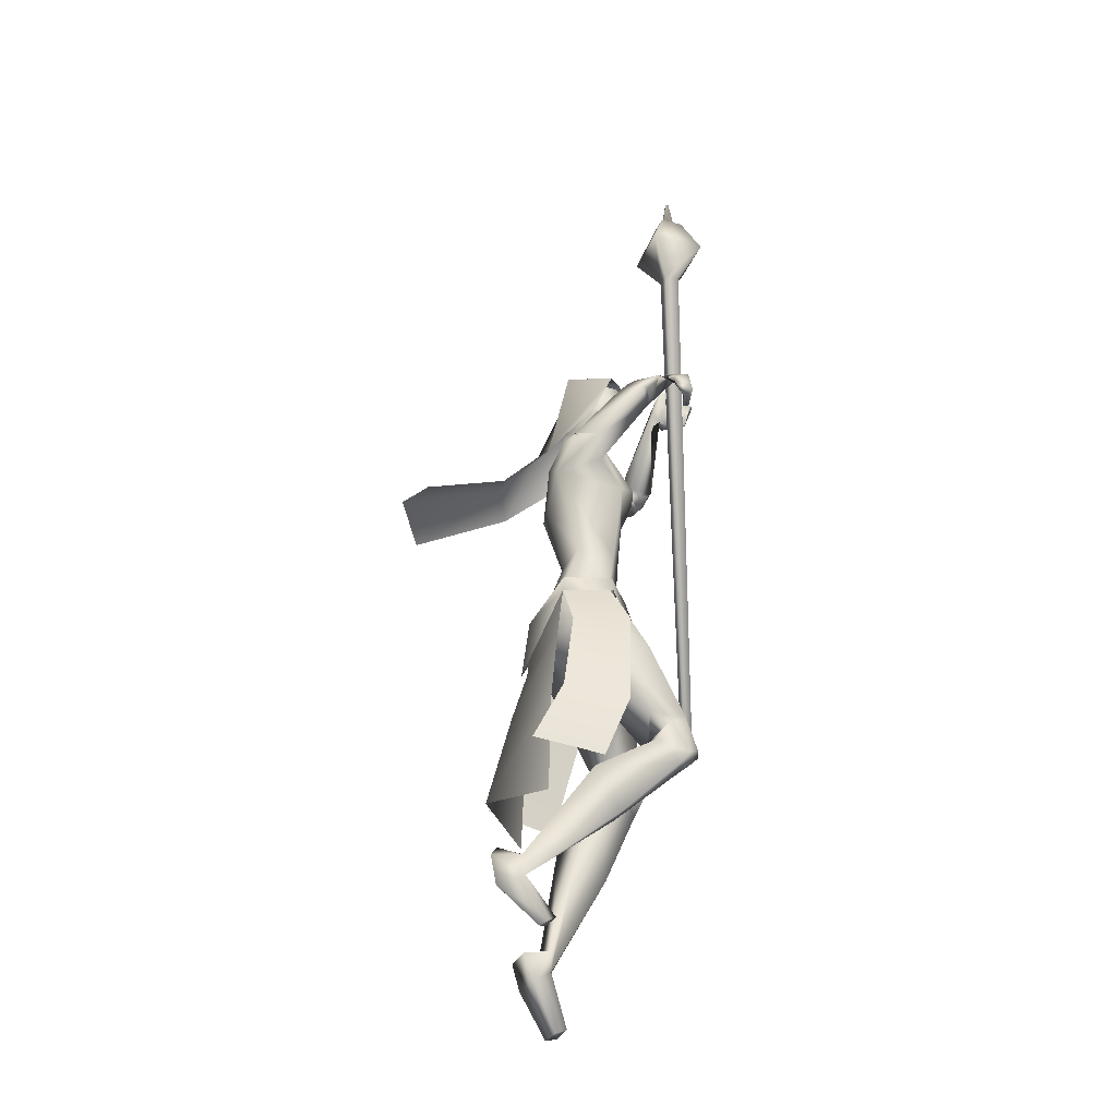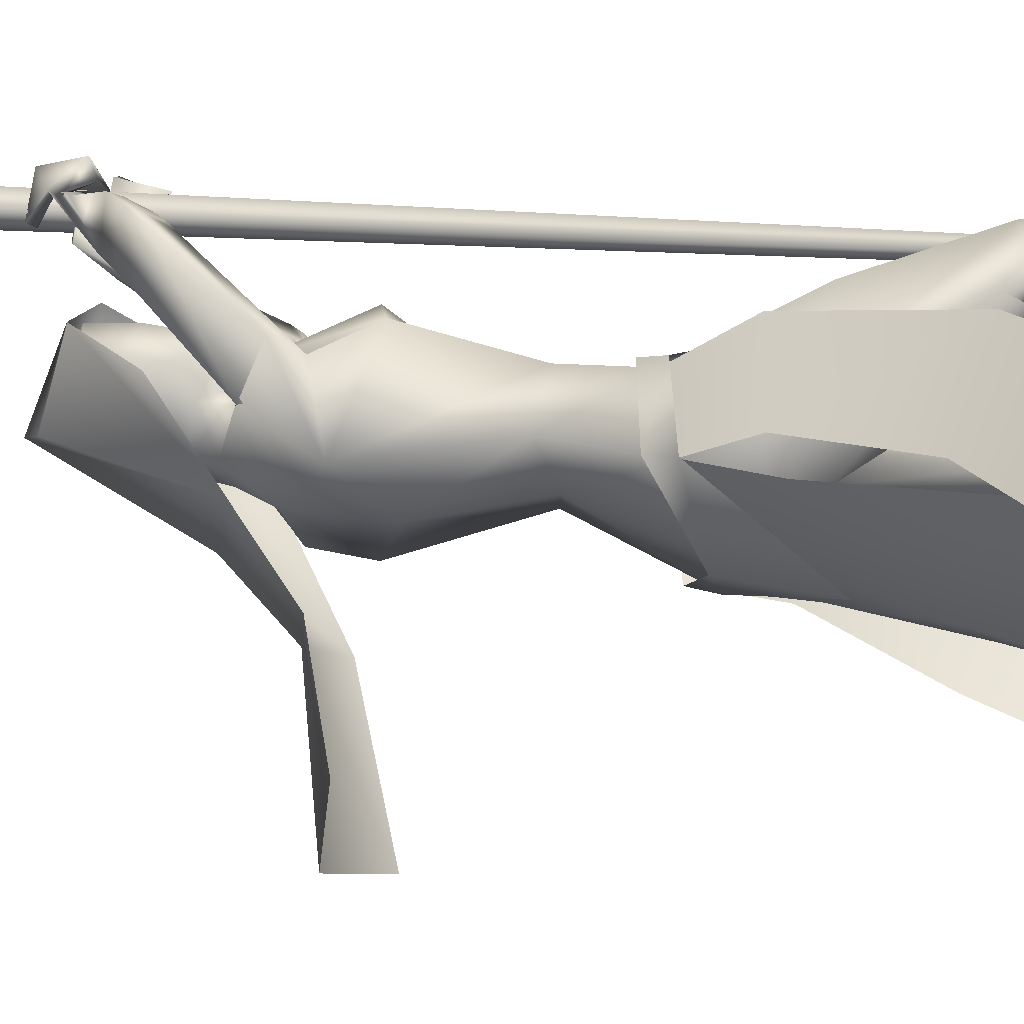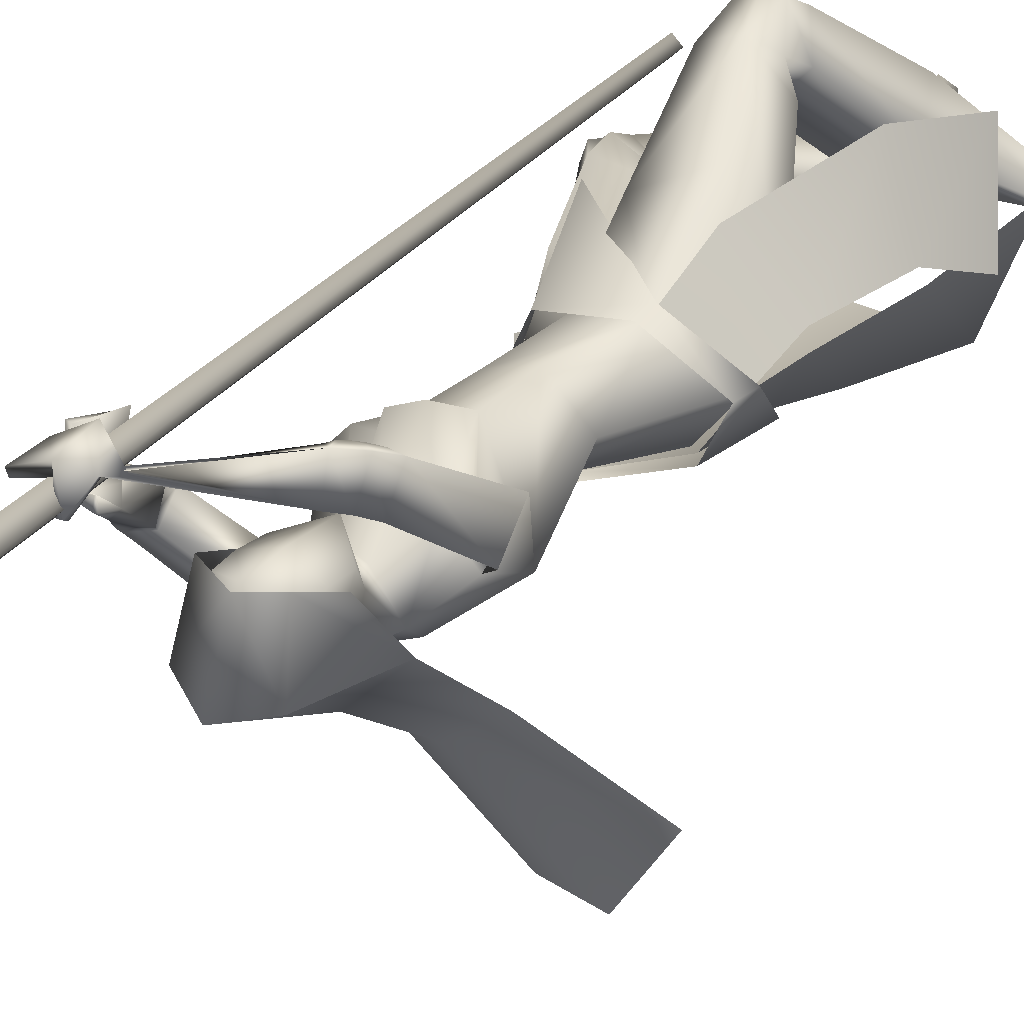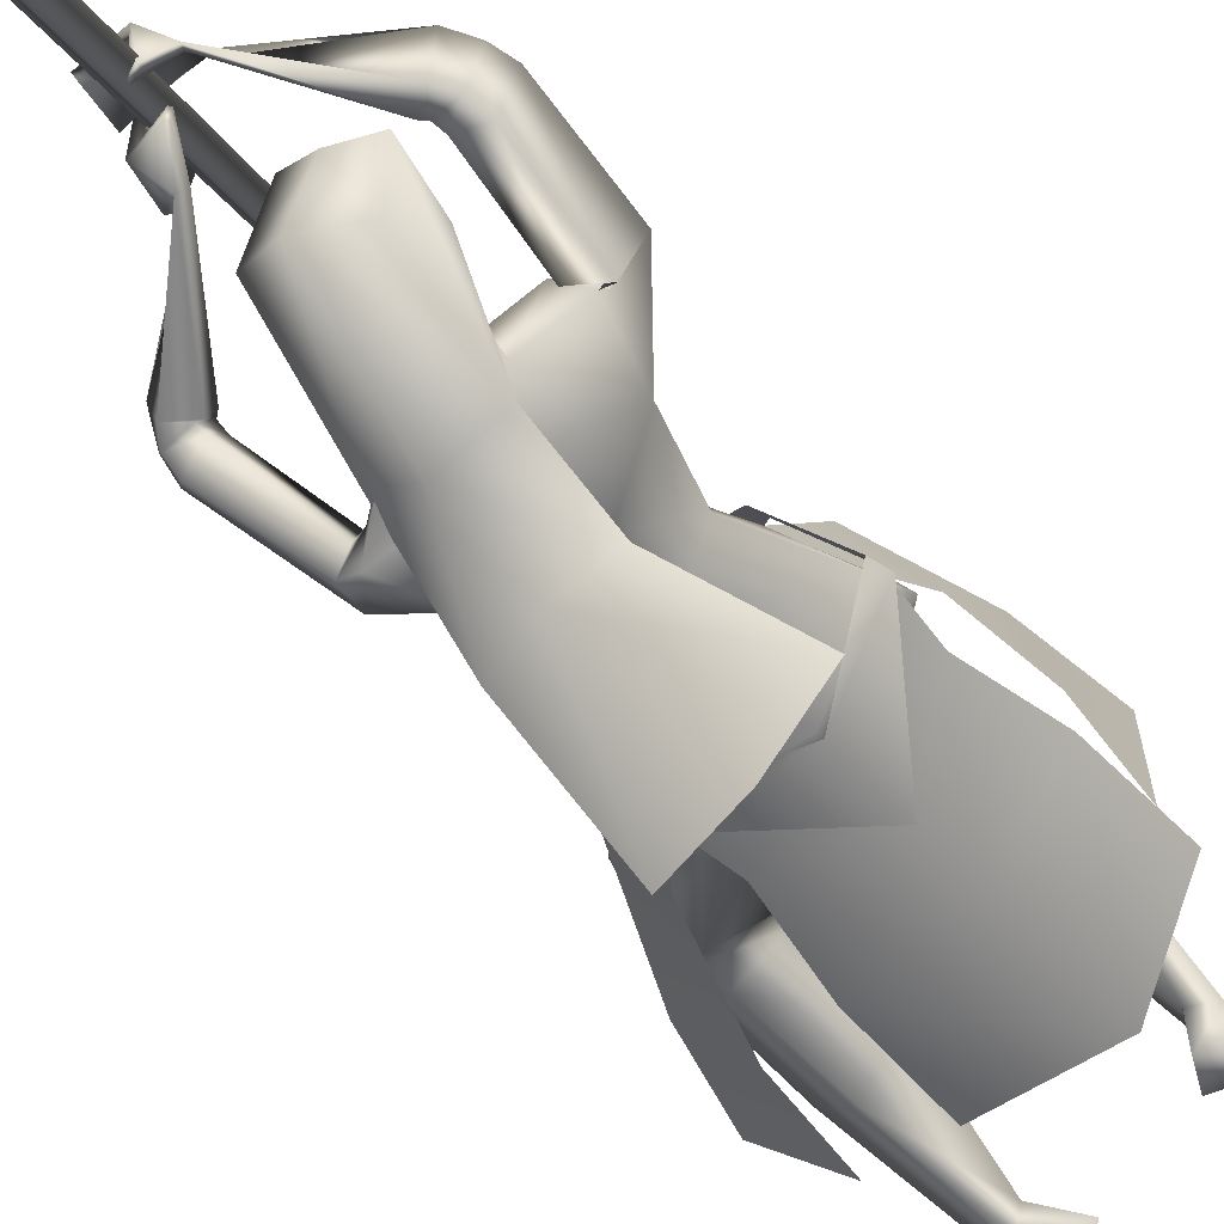
<metadata>
{"format":"obj","ext":"obj","renderer":"f3d","projection":"perspective","resolution":1024,"background":"white","views":[{"elev":-31.4,"azim":-61.1,"up":"+Y"},{"elev":13.1,"azim":-76.8,"up":"+Z"},{"elev":34.4,"azim":-145.5,"up":"+Z"},{"elev":-34.4,"azim":-149.0,"up":"+Z"}]}
</metadata>
<code>
o Cube_Cube.001
v 0.1168 0.04579 0.2898
v 0.1304 0.04582 0.2747
v 0.1454 0.0458 0.2883
v 0.1319 0.04577 0.3033
v 0.1046 1.463 0.2927
v 0.1296 1.463 0.2649
v 0.1574 1.463 0.2899
v 0.1324 1.463 0.3178
v 0.1362 1.552 0.3886
v 0.2281 1.553 0.2863
v 0.1258 1.553 0.1944
v 0.0339 1.553 0.2967
v 0.09007 1.656 0.2938
v 0.1288 1.656 0.2507
v 0.1719 1.656 0.2895
v 0.1332 1.656 0.3326
v 0.132 1.664 0.3103
v 0.1496 1.664 0.2907
v 0.13 1.664 0.273
v 0.1124 1.664 0.2926
v 0.1261 1.741 0.292
v 0.1307 1.741 0.2869
v 0.1358 1.741 0.2915
v 0.1312 1.741 0.2966
v 0.09864 0.3995 0.04725
v 0.04495 0.3699 -0.06592
v 0.1727 0.2894 0.02792
v 0.09141 0.2858 -0.08886
v 0.1102 0.3914 0.03897
v 0.1075 0.4237 0.05107
v 0.05355 0.3564 -0.07366
v 0.05029 0.3964 -0.06586
v -0.09852 0.3412 -0.01541
v 0.1257 0.2298 0.2101
v -0.02351 0.881 -0.04011
v 0.06385 0.8423 0.007753
v -0.09234 0.8475 0.03446
v -0.01909 1.093 0.07271
v 0.05136 1.054 0.09054
v -0.08954 1.054 0.09054
v -0.01909 1.043 0.1995
v 0.038 1.023 0.2104
v -0.07618 1.023 0.2104
v 0.0461 0.9405 0.1651
v -0.08428 0.9405 0.1651
v -0.07372 0.7759 -0.1228
v 0.006633 0.7407 -0.1523
v -0.1444 0.7533 -0.06771
v -0.2372 0.7133 -0.3144
v -0.1104 0.6627 -0.3506
v -0.3037 0.6824 -0.1937
v 0.03177 0.8581 0.0309
v -0.08913 0.8581 0.0749
v -0.0351 0.8574 0.03527
v 0.01858 0.8425 0.1022
v -0.03322 0.8425 0.121
v 0.08092 0.8149 -0.05396
v -0.154 0.8213 0.1449
v 0.08015 0.8102 -0.004232
v -0.09956 0.8141 0.1846
v -0.0676 0.7997 0.02144
v -0.07272 0.6673 0.01533
v 0.03834 0.7204 -0.05428
v -0.152 0.7265 0.09147
v 0.05217 0.6416 0.1642
v 0.1071 0.6906 0.06267
v -0.05733 0.687 0.2262
v 0.0462 0.5356 0.1571
v 0.079 0.5226 0.09638
v -0.01926 0.5226 0.1788
v -0.04516 0.5064 0.04819
v 0.03275 0.5249 0.0142
v -0.09216 0.5249 0.119
v 0.228 0.8738 0.05655
v -0.1233 0.9379 0.2596
v 0.1999 0.8808 0.09204
v -0.07548 0.9358 0.2649
v 0.2636 0.8247 0.09324
v -0.137 0.9181 0.3291
v 0.2067 0.836 0.1219
v -0.07243 0.904 0.3095
v 0.2311 0.9092 0.09848
v -0.08443 0.9844 0.2838
v 0.196 0.8893 0.1012
v -0.057 0.9561 0.2746
v 0.2642 0.8811 0.1514
v -0.08859 0.9746 0.3514
v 0.2057 0.8558 0.1384
v -0.05085 0.9324 0.3193
v 0.09917 0.3991 0.04626
v -0.07194 0.399 0.1903
v -0.0851 0.3331 0.00059
v 0.04586 0.3636 -0.06497
v -0.1724 0.3636 0.1182
v 0.1567 0.2474 0.1219
v 0.05023 0.2615 0.2338
v -0.02268 0.2302 0.06592
v 0.05588 0.2912 -0.07058
v -0.1661 0.2827 0.1509
v -0.07411 0.2665 0.01369
v 0.2568 0.05145 0.05449
v 0.03346 0.0563 0.3367
v 0.2396 0.04649 0.1159
v 0.09163 0.06234 0.3107
v 0.1489 -0.01431 0.06951
v 0.04367 -0.005312 0.2258
v 0.1869 0.06328 -0.006096
v -0.03787 0.05754 0.2766
v 0.2717 -0.04486 0.0416
v 0.02124 -0.05991 0.324
v 0.2493 -0.05907 0.08746
v 0.06398 -0.06517 0.2931
v 0.1474 -0.03155 0.05954
v 0.03573 0.01173 0.221
v 0.2077 -0.02376 0.002313
v -0.01758 -0.006329 0.2827
v 0.1164 -0.5006 -0.1573
v -0.2045 -0.3712 -0.03408
v 0.06836 -0.5007 -0.09198
v -0.1338 -0.3382 -0.05837
v 0.0322 -0.4415 -0.09623
v -0.1611 -0.26 -0.06062
v 0.07295 -0.4473 -0.153
v -0.2151 -0.3011 -0.04313
v 0.119 -0.4659 -0.07399
v -0.1426 -0.3283 -0.003106
v 0.1508 -0.4675 -0.09963
v -0.1693 -0.3454 0.02123
v 0.1063 -0.4212 -0.06625
v -0.1417 -0.2884 0.01189
v 0.1169 -0.425 -0.1049
v -0.1796 -0.2998 0.01677
v 0.186 -0.6046 -0.09563
v -0.1419 -0.4509 0.06975
v 0.1511 -0.5982 -0.04977
v -0.09157 -0.4258 0.056
v 0.1287 -0.6106 -0.06882
v -0.0934 -0.4434 0.02945
v 0.1674 -0.609 -0.1164
v -0.1497 -0.462 0.04504
v 0.1598 0.9836 0.3061
v 0.1792 1.059 0.31
v 0.1718 1.044 0.324
v 0.1815 1.123 0.31
v 0.1452 0.977 0.3143
v 0.1804 1.052 0.2934
v 0.1603 1.047 0.3249
v 0.1754 1.125 0.2998
v 0.1314 1.036 0.2184
v 0.08778 1.098 0.3208
v 0.1375 1.014 0.2175
v 0.06662 1.077 0.3161
v 0.1379 1.006 0.2432
v 0.07947 1.072 0.3208
v 0.1223 1.026 0.2301
v 0.08927 1.088 0.3179
v 0.03938 0.3832 0.1489
v 0.1918 0.2296 0.0131
v -0.0474 0.2246 0.2837
v 0.1656 1.061 0.2515
v 0.1227 1.122 0.3393
v 0.1677 1 0.2344
v 0.1154 1.06 0.3544
v 0.1466 0.9946 0.2583
v 0.1264 1.053 0.3252
v 0.1419 1.058 0.2613
v 0.1193 1.115 0.317
v 0.1094 1.074 0.2767
v 0.1192 1.12 0.2725
v 0.1135 1.077 0.2777
v 0.1221 1.124 0.2744
v 0.1091 1.078 0.2588
v 0.1036 1.126 0.2798
v 0.1133 1.081 0.26
v 0.1067 1.13 0.2815
v 0.1026 -0.1712 0.0155
v -0.02748 -0.08251 0.1181
v 0.1461 -0.1605 -0.07304
v -0.1121 -0.08685 0.1698
v 0.2321 -0.2283 -0.01702
v -0.06177 -0.1932 0.2057
v 0.1971 -0.2358 0.03139
v -0.01615 -0.1867 0.167
v 0.105 0.8172 -0.0563
v -0.1683 0.8147 0.1518
v 0.0909 0.8158 -0.02189
v -0.1204 0.799 0.149
v 0.08938 0.7617 0.006334
v -0.1048 0.7585 0.194
v 0.1235 0.7433 -0.04026
v -0.1808 0.7792 0.2279
v 0.08883 0.7033 0.1649
v 0.04654 0.7033 0.2004
v 0.1273 0.7053 0.1182
v -0.006171 0.7053 0.2302
v 0.2388 0.891 0.08015
v -0.1068 0.9634 0.2759
v 0.2059 0.8883 0.1028
v -0.06671 0.95 0.2742
v 0.2723 0.8478 0.1197
v -0.1179 0.9456 0.3429
v 0.2133 0.8472 0.134
v -0.06292 0.9209 0.318
v 0.1482 -0.009701 0.07211
v 0.05099 0.02906 0.2312
v 0.214 0.0293 0.00692
v -0.00602 0.03595 0.3136
v 0.275 -0.009708 0.04983
v 0.034 -0.03195 0.3432
v 0.2553 -0.02325 0.1059
v 0.08708 -0.0389 0.314
v 0.2646 -0.02148 0.09586
v 0.0777 -0.04111 0.324
v 0.2755 -0.01391 0.06459
v 0.04811 -0.03716 0.3402
v 0.261 -0.04392 0.08444
v 0.06339 -0.05766 0.311
v 0.2728 -0.03635 0.05891
v 0.03952 -0.05468 0.3275
v 0.2691 0.001727 0.104
v 0.08885 -0.02406 0.3385
v 0.2765 0.007945 0.07328
v 0.05953 -0.01955 0.3508
v 0.2264 0.8442 0.1337
v -0.07405 0.924 0.3269
v 0.2603 0.8446 0.1255
v -0.1056 0.9382 0.3412
v 0.2231 0.8527 0.1393
v -0.06539 0.9344 0.3292
v 0.2551 0.8655 0.1455
v -0.08661 0.9564 0.3463
v 0.2258 0.8334 0.1222
v -0.08469 0.9115 0.3217
v 0.258 0.8313 0.1119
v -0.1171 0.9223 0.3342
v 0.001045 0.8425 0.1346
v 0.05273 0.6986 0.1648
v -0.01909 0.9226 0.04331
v 0.01841 0.9076 0.05847
v -0.05659 0.9076 0.05847
v -0.01909 0.9952 0.02229
v 0.03929 0.9644 0.1056
v -0.07747 0.9644 0.1056
v 0.03536 1.052 0.09819
v -0.07354 1.052 0.09819
v -0.01909 1.066 0.09504
v 0.02505 0.8888 0.1305
v -0.06323 0.8888 0.1305
v -0.01909 0.8658 0.1369
v 0.02804 1.011 0.187
v -0.06621 1.011 0.187
v -0.01909 1.025 0.1993
v 0.03451 0.9149 0.1732
v -0.07269 0.9149 0.1732
v -0.01909 0.8678 0.1907
v 0.2255 -0.07375 -0.1291
v 0.08091 -0.04102 -0.23
v -0.2395 -0.04535 0.07661
v -0.1925 -0.1093 0.2374
v -0.1852 0.2689 0.1537
v -0.08671 0.2903 0.2557
v -0.1732 0.3699 0.1171
v -0.07065 0.3992 0.1903
v 0.05697 0.4273 0.1699
v -0.1105 0.1937 -0.02966
v -0.1741 0.3964 0.1224
v -0.1823 0.3564 0.1242
v -0.06883 0.4237 0.199
v -0.0739 0.3888 0.2041
v -0.1617 -0.1458 -0.09146
v 0.04624 -0.1774 -0.1164
v -0.1009 0.1983 -0.019
v 0.03503 0.2466 -0.07102
v -0.09136 0.33 -0.007643
v 0.05016 0.3598 -0.06896
v -0.1763 0.3598 0.1211
v -0.1757 0.2466 0.1058
v -0.2224 -0.1774 0.109
v -0.1241 0.07918 -0.04663
v 0.04472 0.06384 -0.1058
v -0.2116 0.06384 0.1093
v 0.04301 1.008 0.1019
v -0.08119 1.008 0.1019
v -0.01909 1.031 0.05866
v 0.03607 0.963 0.1801
v -0.07425 0.963 0.1801
v -0.01909 0.9574 0.2017
v 0.038 1.023 0.2104
v 0.2171 0.076 -0.07461
v 0.1001 0.1108 -0.1777
v -0.2122 0.08593 0.1429
v -0.1398 0.0486 0.2778
f 1 2 3
f 1 3 4
f 1 5 6
f 1 6 2
f 2 6 7
f 2 7 3
f 3 7 8
f 3 8 4
f 5 1 4
f 5 4 8
f 5 8 9
f 5 9 12
f 8 7 10
f 8 10 9
f 7 6 11
f 7 11 10
f 6 5 12
f 6 12 11
f 11 12 13
f 11 13 14
f 10 11 14
f 10 14 15
f 9 10 15
f 9 15 16
f 12 9 16
f 12 16 13
f 13 16 17
f 13 17 20
f 16 15 18
f 16 18 17
f 15 14 19
f 15 19 18
f 14 13 20
f 14 20 19
f 19 20 21
f 19 21 22
f 18 19 22
f 18 22 23
f 17 18 23
f 17 23 24
f 20 17 24
f 20 24 21
f 21 24 23
f 21 23 22
f 26 25 27
f 26 27 28
f 29 31 32
f 29 32 30
f 31 265 33
f 31 33 32
f 29 30 264
f 29 264 34
f 36 35 38
f 36 38 39
f 38 35 37
f 38 37 40
f 39 38 41
f 39 41 42
f 41 38 40
f 41 40 43
f 36 39 42
f 36 42 44
f 43 40 37
f 43 37 45
f 35 36 47
f 35 47 46
f 48 37 35
f 48 35 46
f 46 47 50
f 46 50 49
f 51 48 46
f 51 46 49
f 52 55 59
f 52 59 57
f 60 56 53
f 60 53 58
f 52 57 61
f 52 61 54
f 61 58 53
f 61 53 54
f 61 57 63
f 61 63 62
f 64 58 61
f 64 61 62
f 66 65 68
f 66 68 69
f 68 65 67
f 68 67 70
f 62 63 72
f 62 72 71
f 73 64 62
f 73 62 71
f 63 66 69
f 63 69 72
f 70 67 64
f 70 64 73
f 71 72 93
f 71 93 92
f 94 73 71
f 94 71 92
f 72 69 90
f 72 90 93
f 91 70 73
f 91 73 94
f 93 98 100
f 93 100 92
f 100 99 94
f 100 94 92
f 117 119 121
f 117 121 123
f 122 120 118
f 122 118 124
f 129 121 119
f 129 119 125
f 120 122 130
f 120 130 126
f 131 123 121
f 131 121 129
f 122 124 132
f 122 132 130
f 127 117 123
f 127 123 131
f 124 118 128
f 124 128 132
f 127 125 135
f 127 135 133
f 136 126 128
f 136 128 134
f 117 127 133
f 117 133 139
f 134 128 118
f 134 118 140
f 125 119 137
f 125 137 135
f 138 120 126
f 138 126 136
f 119 117 139
f 119 139 137
f 140 118 120
f 140 120 138
f 135 137 139
f 135 139 133
f 140 138 136
f 140 136 134
f 141 143 147
f 141 147 145
f 148 144 142
f 148 142 146
f 68 157 90
f 68 90 69
f 91 157 68
f 91 68 70
f 90 157 95
f 90 95 158
f 96 157 91
f 96 91 159
f 90 158 98
f 90 98 93
f 99 159 91
f 99 91 94
f 149 160 162
f 149 162 151
f 163 161 150
f 163 150 152
f 160 143 141
f 160 141 162
f 142 144 161
f 142 161 163
f 151 162 164
f 151 164 153
f 165 163 152
f 165 152 154
f 162 141 145
f 162 145 164
f 146 142 163
f 146 163 165
f 166 147 143
f 166 143 160
f 144 148 167
f 144 167 161
f 153 164 166
f 153 166 155
f 167 165 154
f 167 154 156
f 164 145 147
f 164 147 166
f 148 146 165
f 148 165 167
f 166 160 170
f 166 170 168
f 171 161 167
f 171 167 169
f 155 166 168
f 155 168 172
f 169 167 156
f 169 156 173
f 160 149 174
f 160 174 170
f 175 150 161
f 175 161 171
f 149 155 172
f 149 172 174
f 173 156 150
f 173 150 175
f 172 168 170
f 172 170 174
f 171 169 173
f 171 173 175
f 115 178 176
f 115 176 113
f 177 179 116
f 177 116 114
f 178 131 129
f 178 129 176
f 130 132 179
f 130 179 177
f 109 180 178
f 109 178 115
f 179 181 110
f 179 110 116
f 180 127 131
f 180 131 178
f 132 128 181
f 132 181 179
f 111 182 180
f 111 180 109
f 181 183 112
f 181 112 110
f 182 125 127
f 182 127 180
f 128 126 183
f 128 183 181
f 113 176 182
f 113 182 111
f 183 177 114
f 183 114 112
f 176 129 125
f 176 125 182
f 126 130 177
f 126 177 183
f 95 97 105
f 95 105 103
f 106 97 96
f 106 96 104
f 98 158 101
f 98 101 107
f 102 159 99
f 102 99 108
f 97 98 107
f 97 107 105
f 108 99 97
f 108 97 106
f 101 158 95
f 101 95 103
f 96 159 102
f 96 102 104
f 82 84 149
f 82 149 151
f 150 85 83
f 150 83 152
f 82 151 153
f 82 153 86
f 154 152 83
f 154 83 87
f 84 88 155
f 84 155 149
f 156 89 85
f 156 85 150
f 86 153 155
f 86 155 88
f 156 154 87
f 156 87 89
f 59 186 184
f 59 184 57
f 185 187 60
f 185 60 58
f 186 76 74
f 186 74 184
f 75 77 187
f 75 187 185
f 66 188 186
f 66 186 59
f 187 189 67
f 187 67 60
f 188 80 76
f 188 76 186
f 77 81 189
f 77 189 187
f 63 190 188
f 63 188 66
f 189 191 64
f 189 64 67
f 190 78 80
f 190 80 188
f 81 79 191
f 81 191 189
f 57 184 190
f 57 190 63
f 191 185 58
f 191 58 64
f 184 74 78
f 184 78 190
f 79 75 185
f 79 185 191
f 97 100 98
f 99 100 97
f 95 157 97
f 97 157 96
f 59 194 66
f 67 195 60
f 55 192 194
f 55 194 59
f 195 193 56
f 195 56 60
f 65 66 194
f 65 194 192
f 195 67 65
f 195 65 193
f 76 198 196
f 76 196 74
f 197 199 77
f 197 77 75
f 198 84 82
f 198 82 196
f 83 85 199
f 83 199 197
f 74 196 200
f 74 200 78
f 201 197 75
f 201 75 79
f 196 82 86
f 196 86 200
f 87 83 197
f 87 197 201
f 80 202 198
f 80 198 76
f 199 203 81
f 199 81 77
f 202 88 84
f 202 84 198
f 85 89 203
f 85 203 199
f 107 206 204
f 107 204 105
f 205 207 108
f 205 108 106
f 206 115 113
f 206 113 204
f 114 116 207
f 114 207 205
f 101 208 206
f 101 206 107
f 207 209 102
f 207 102 108
f 208 109 115
f 208 115 206
f 116 110 209
f 116 209 207
f 105 204 210
f 105 210 103
f 211 205 106
f 211 106 104
f 204 113 111
f 204 111 210
f 112 114 205
f 112 205 211
f 210 111 216
f 210 216 212
f 217 112 211
f 217 211 213
f 103 210 212
f 103 212 220
f 213 211 104
f 213 104 221
f 109 208 214
f 109 214 218
f 215 209 110
f 215 110 219
f 208 101 222
f 208 222 214
f 223 102 209
f 223 209 215
f 111 109 218
f 111 218 216
f 219 110 112
f 219 112 217
f 101 103 220
f 101 220 222
f 221 104 102
f 221 102 223
f 220 212 214
f 220 214 222
f 215 213 221
f 215 221 223
f 212 216 218
f 212 218 214
f 219 217 213
f 219 213 215
f 88 202 224
f 88 224 228
f 225 203 89
f 225 89 229
f 202 80 232
f 202 232 224
f 233 81 203
f 233 203 225
f 200 86 230
f 200 230 226
f 231 87 201
f 231 201 227
f 78 200 226
f 78 226 234
f 227 201 79
f 227 79 235
f 86 88 228
f 86 228 230
f 229 89 87
f 229 87 231
f 80 78 234
f 80 234 232
f 235 79 81
f 235 81 233
f 234 226 224
f 234 224 232
f 225 227 235
f 225 235 233
f 226 230 228
f 226 228 224
f 229 231 227
f 229 227 225
f 192 55 236
f 192 236 237
f 236 56 193
f 236 193 237
f 65 192 237
f 237 193 65
f 253 247 239
f 253 239 242
f 240 248 254
f 240 254 243
f 238 241 242
f 238 242 239
f 243 241 238
f 243 238 240
f 250 244 246
f 250 246 252
f 246 245 251
f 246 251 252
f 255 249 247
f 255 247 253
f 248 249 255
f 248 255 254
f 52 239 247
f 52 247 55
f 248 240 53
f 248 53 56
f 52 54 238
f 52 238 239
f 238 54 53
f 238 53 240
f 55 247 249
f 55 249 236
f 249 248 56
f 249 56 236
f 262 260 261
f 262 261 263
f 269 34 264
f 269 264 268
f 267 266 33
f 267 33 265
f 269 268 266
f 269 266 267
f 274 275 273
f 274 273 272
f 274 272 277
f 274 277 276
f 273 280 279
f 273 279 272
f 280 271 270
f 280 270 279
f 277 272 279
f 277 279 281
f 281 279 270
f 281 270 278
f 242 282 285
f 242 285 253
f 282 244 250
f 282 250 285
f 245 283 286
f 245 286 251
f 283 243 254
f 283 254 286
f 244 282 284
f 244 284 246
f 282 242 241
f 282 241 284
f 243 283 284
f 243 284 241
f 283 245 246
f 283 246 284
f 286 287 252
f 286 252 251
f 285 250 252
f 285 252 287
f 286 254 255
f 286 255 287
f 285 287 255
f 285 255 253
f 27 289 290
f 27 290 28
f 289 256 257
f 289 257 290
f 260 291 292
f 260 292 261
f 291 258 259
f 291 259 292

</code>
